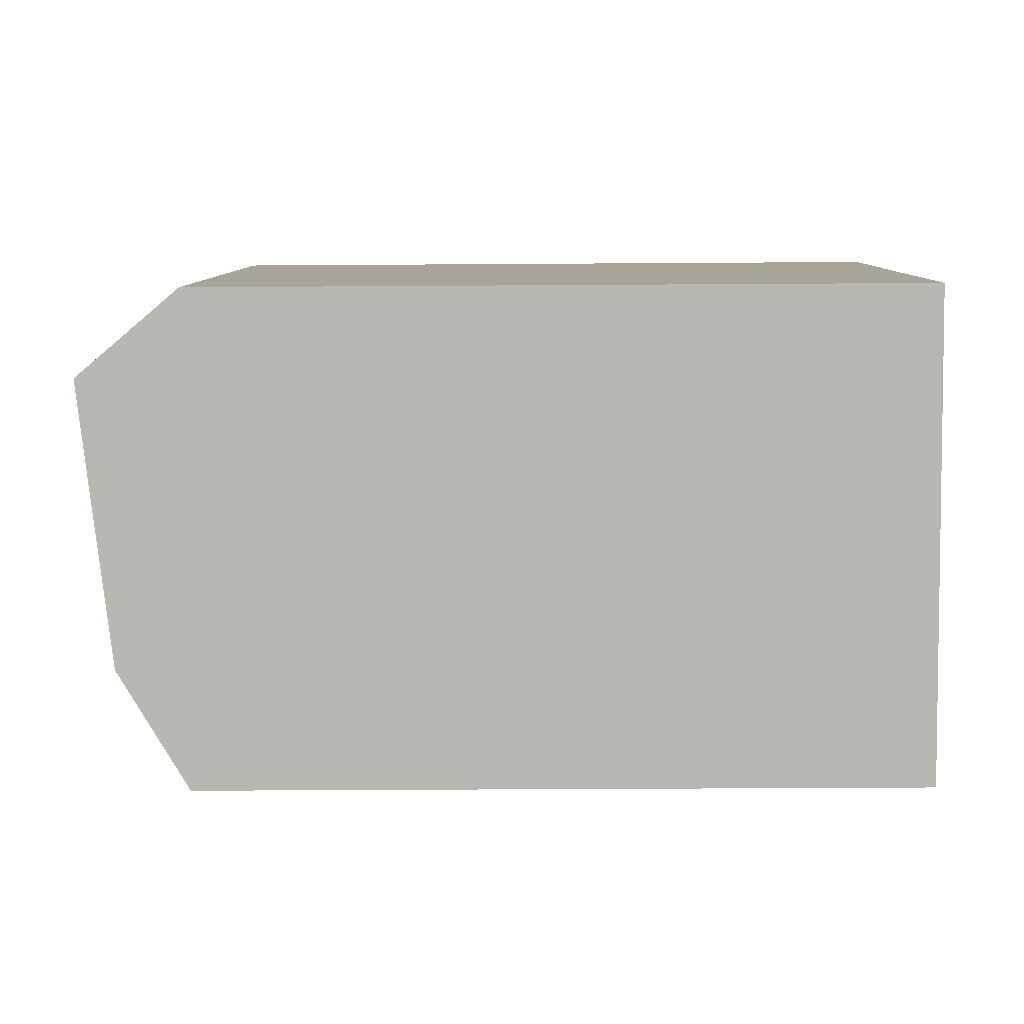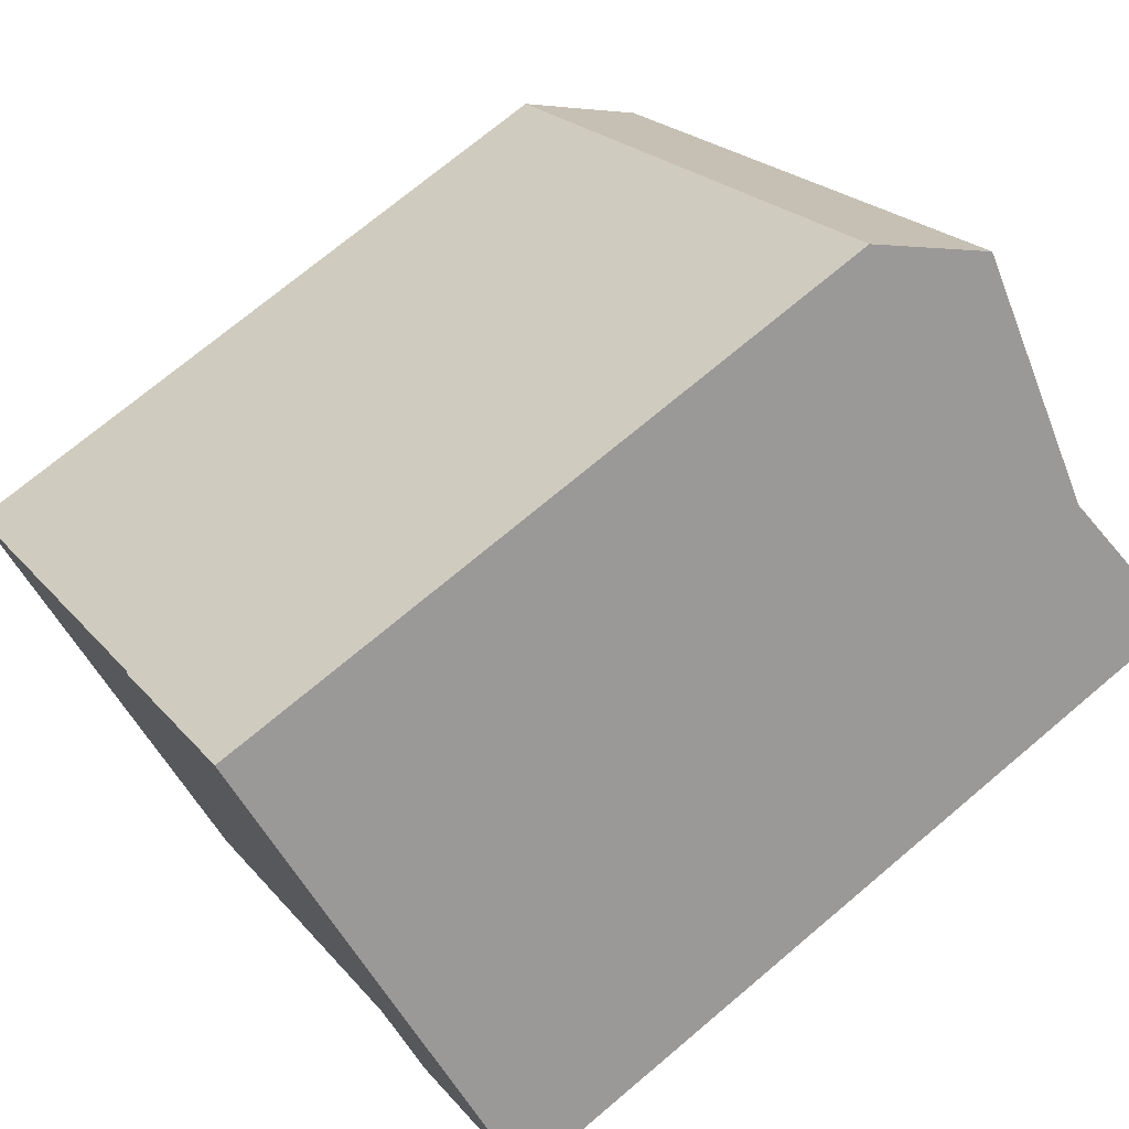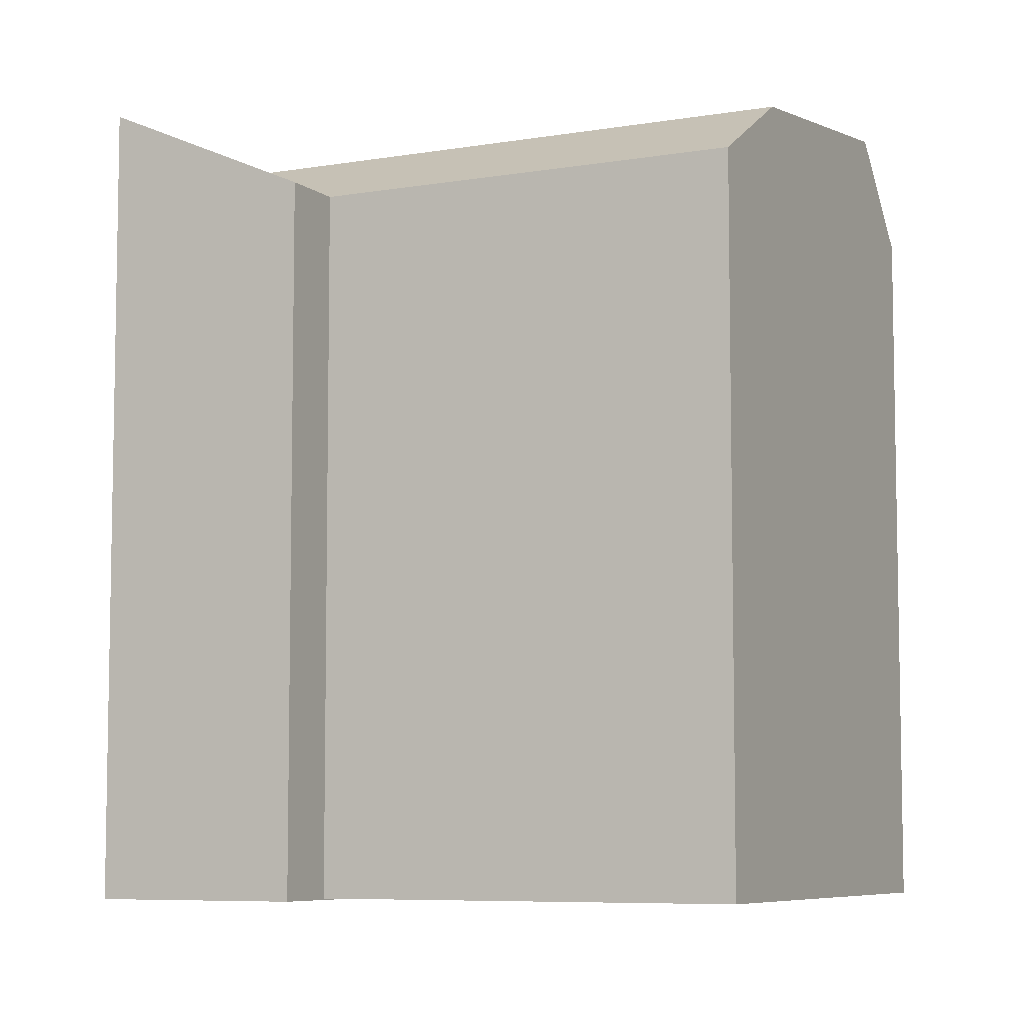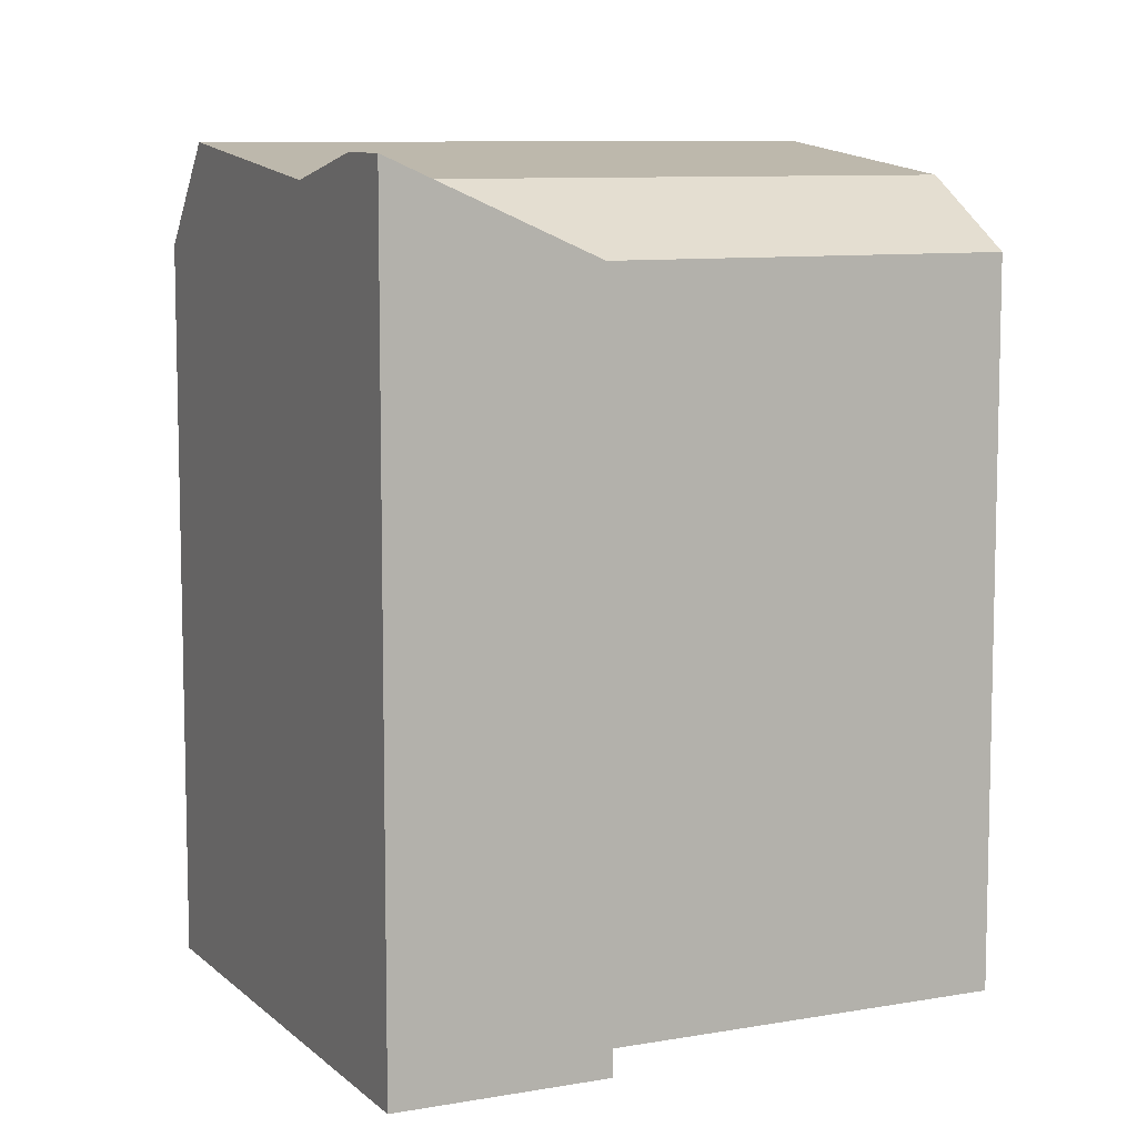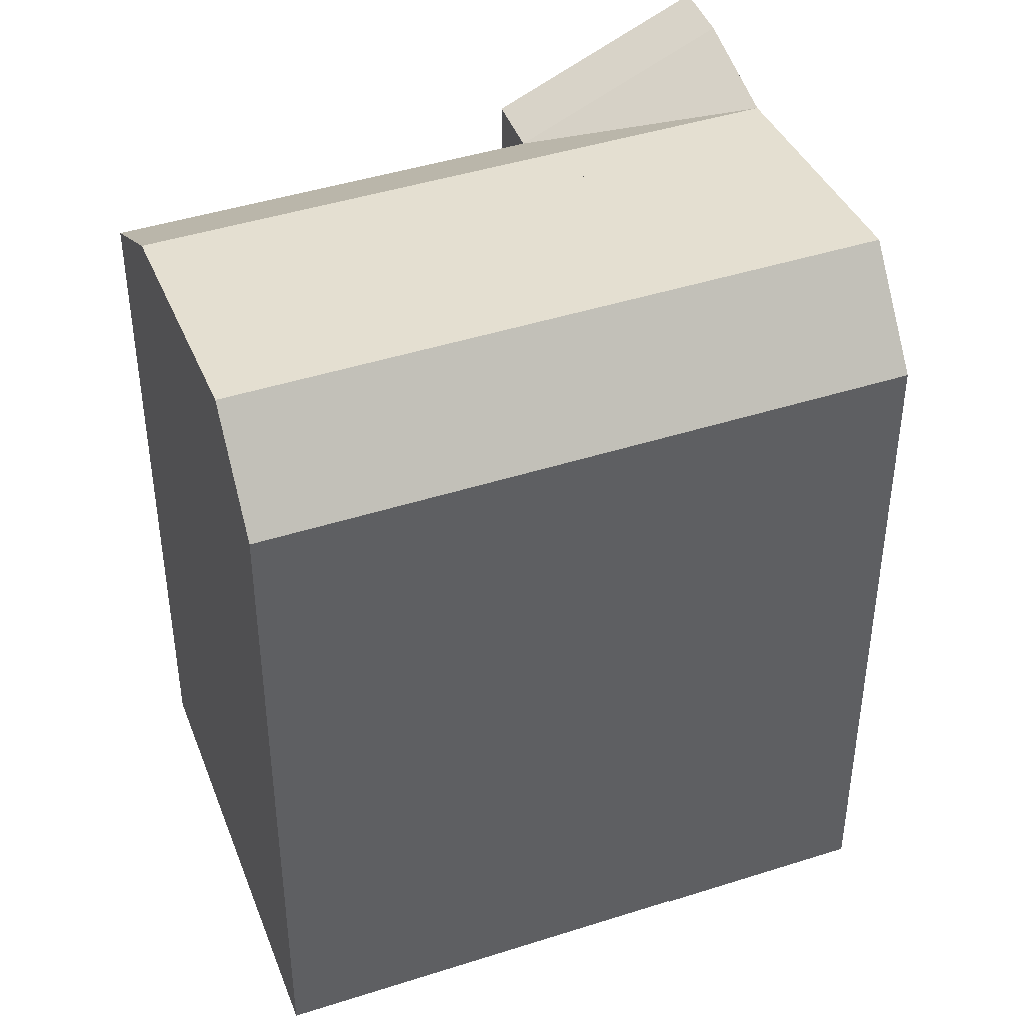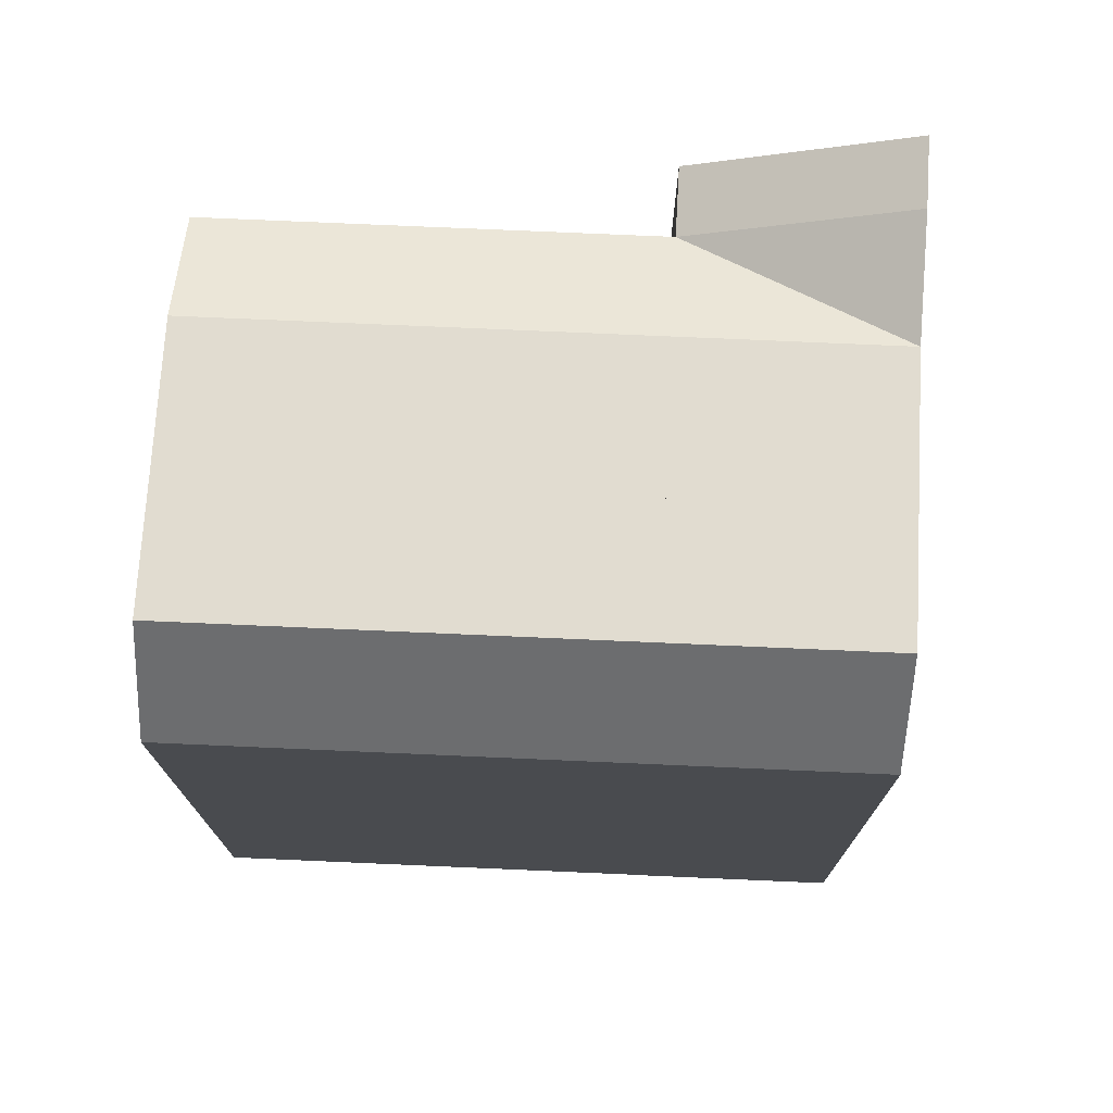
<metadata>
{"format":"obj","ext":"obj","renderer":"f3d","projection":"perspective","resolution":1024,"background":"white","views":[{"elev":-36.5,"azim":-89.5,"up":"+Z"},{"elev":72.6,"azim":49.9,"up":"+Z"},{"elev":-7.0,"azim":162.6,"up":"+Y"},{"elev":8.8,"azim":110.3,"up":"+Y"},{"elev":43.7,"azim":-64.5,"up":"+Y"},{"elev":75.9,"azim":-41.3,"up":"+Y"}]}
</metadata>
<code>
v  -6.98 6.048e-16 -9.878
v  8.52e-07 7.778e-23 -1.27e-06
v  -8.591 5.044e-16 -8.237
v  -1.686 9.351e-16 -15.27
v  0.5556 1.075e-15 -17.56
v  1.611 1.005e-16 -1.641
v  6.905 4.308e-16 -7.035
v  9.147 5.706e-16 -9.319
v  14.64 -0.04 -6.611
v  9.147 -0.04 -9.319
v  10.44 -0.04 -10.64
v  6.906 -0.04 -7.035
v  1.611 -0.04 -1.641
v  13.35 -0.04 -5.291
v  11.11 -0.04 -3.008
v  5.811 -0.04 2.386
v  0 -0.04 -2.449e-18
v  4.201 -0.04 4.027
v  5.812 22.09 2.386
v  0.0004129 19.35 -0.0006144
v  4.201 19.35 4.027
v  1.611 22.09 -1.642
v  -8.591 19.35 -8.237
v  -6.98 22.09 -9.879
v  10.44 19.35 -10.64
v  13.35 21.91 -5.292
v  14.64 21.91 -6.611
v  9.147 19.35 -9.319
v  11.11 21.24 -3.009
v  6.906 21.24 -7.036
v  -1.685 21.24 -15.27
v  0.556 19.35 -17.56
g defaultobject
f 1 2 3
f 2 1 4
f 2 4 5
f 2 5 6
f 6 5 7
f 7 5 8
f 9 10 11
f 10 9 12
f 12 9 13
f 13 9 14
f 13 14 15
f 13 15 16
f 13 16 17
f 17 16 18
f 19 20 21
f 20 19 22
f 20 22 23
f 23 22 24
f 25 26 27
f 26 25 28
f 29 26 28
f 28 30 29
f 30 28 31
f 31 28 32
f 29 22 19
f 22 29 24
f 24 29 30
f 24 30 31
f 16 21 18
f 21 16 15
f 21 15 14
f 21 14 9
f 21 9 27
f 21 27 29
f 29 27 26
f 19 21 29
f 10 25 11
f 25 10 12
f 25 12 13
f 25 13 17
f 25 17 2
f 25 2 20
f 25 20 28
f 28 20 30
f 30 20 22
f 31 23 24
f 23 31 32
f 23 32 5
f 23 5 4
f 23 4 1
f 23 1 3
f 20 30 22
f 30 20 28
f 28 20 8
f 8 20 7
f 7 20 6
f 6 20 2
f 18 2 17
f 2 23 3
f 23 2 18
f 23 18 20
f 20 18 21
f 11 27 9
f 27 11 25
f 5 28 8
f 28 5 32

</code>
